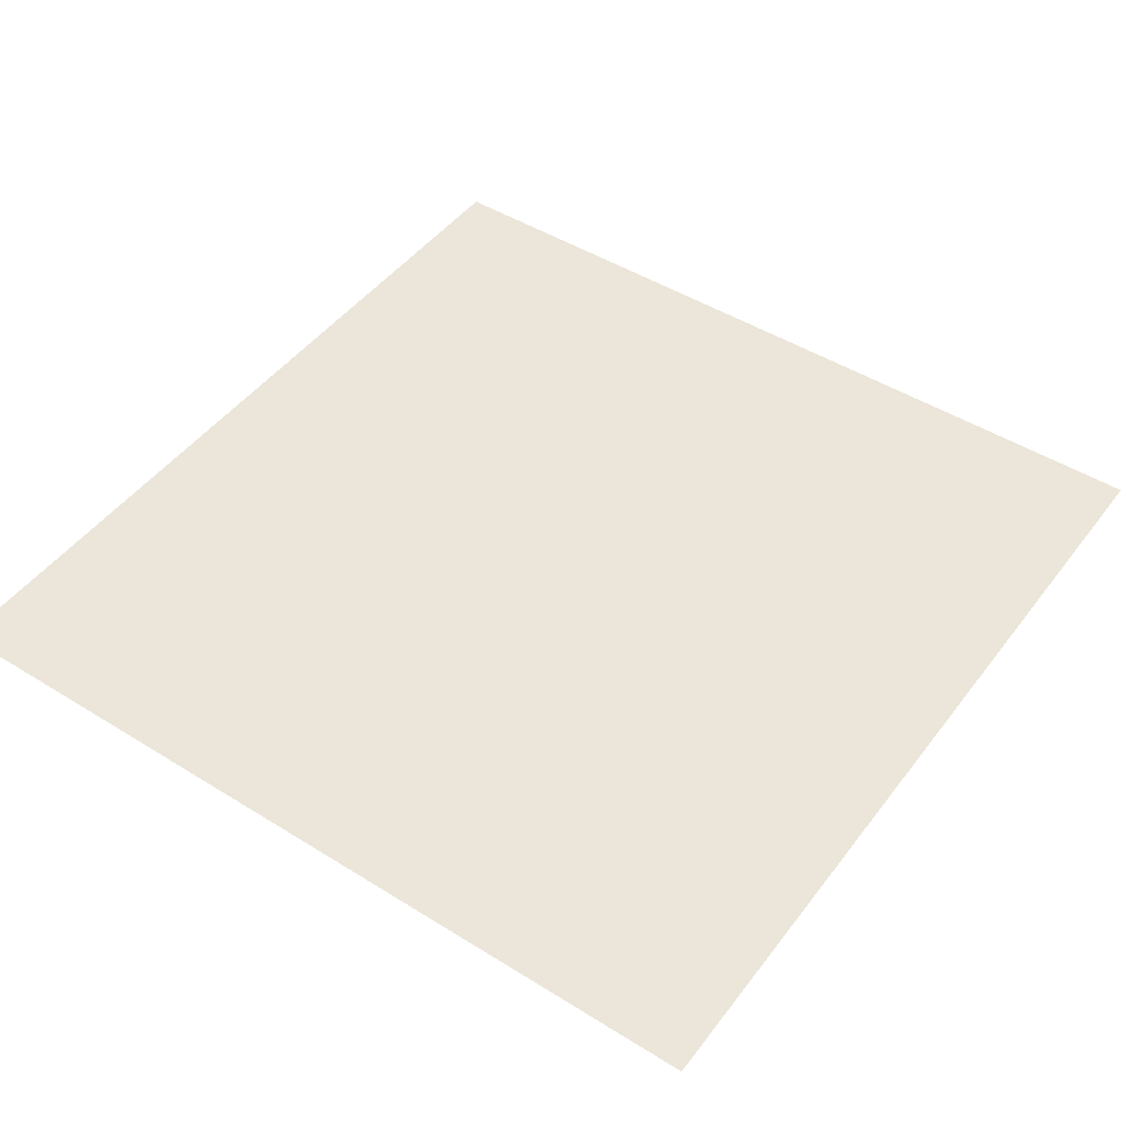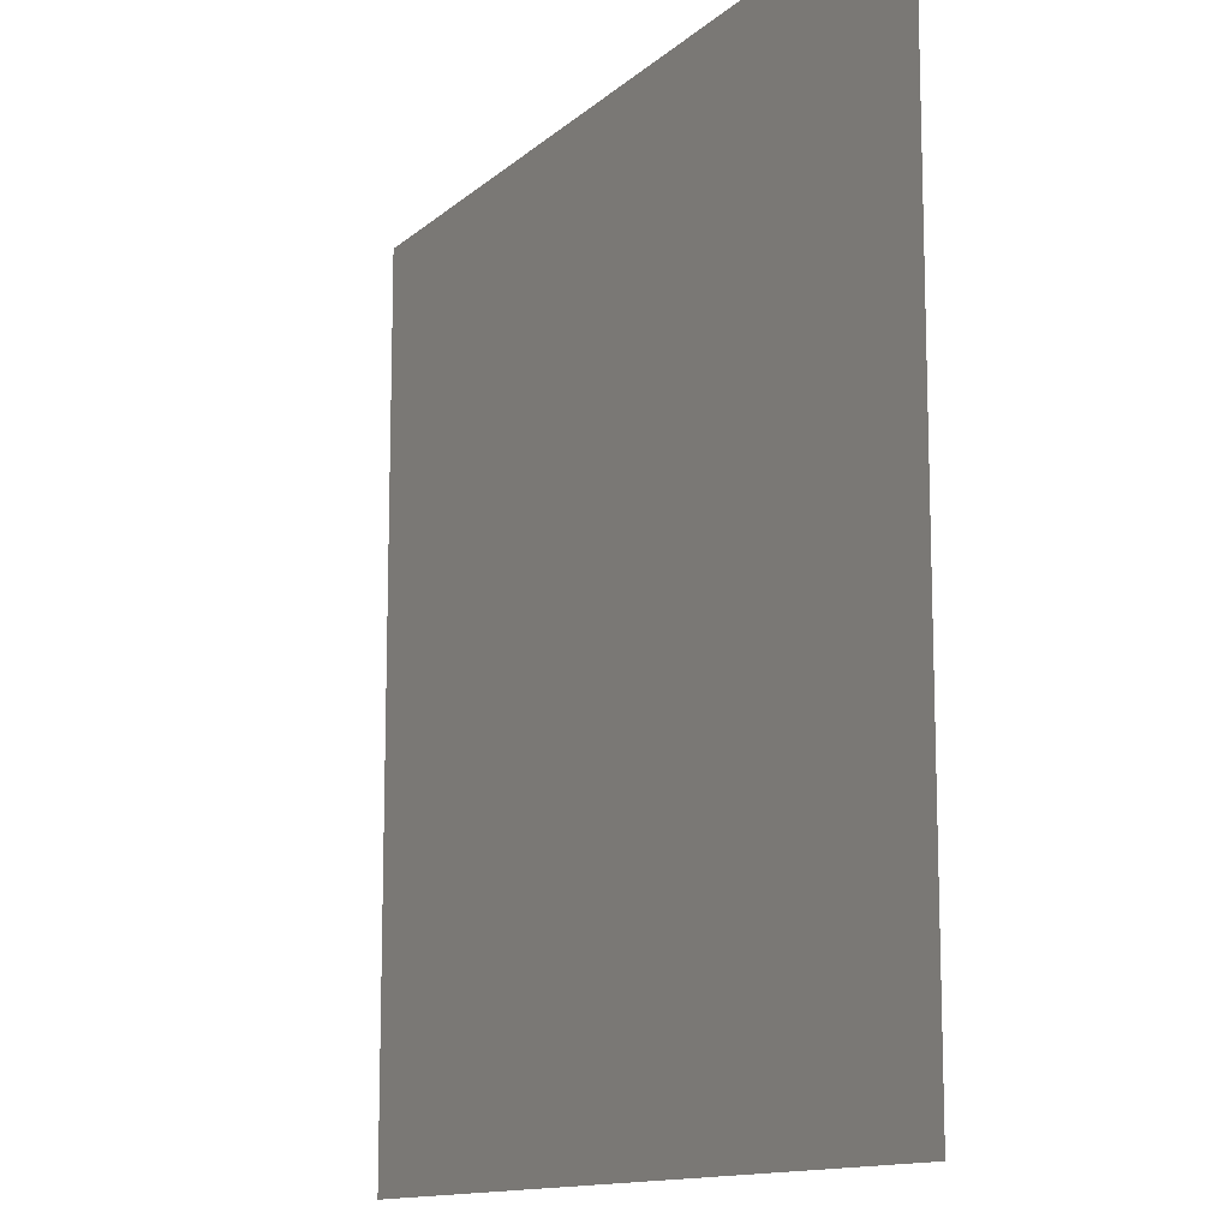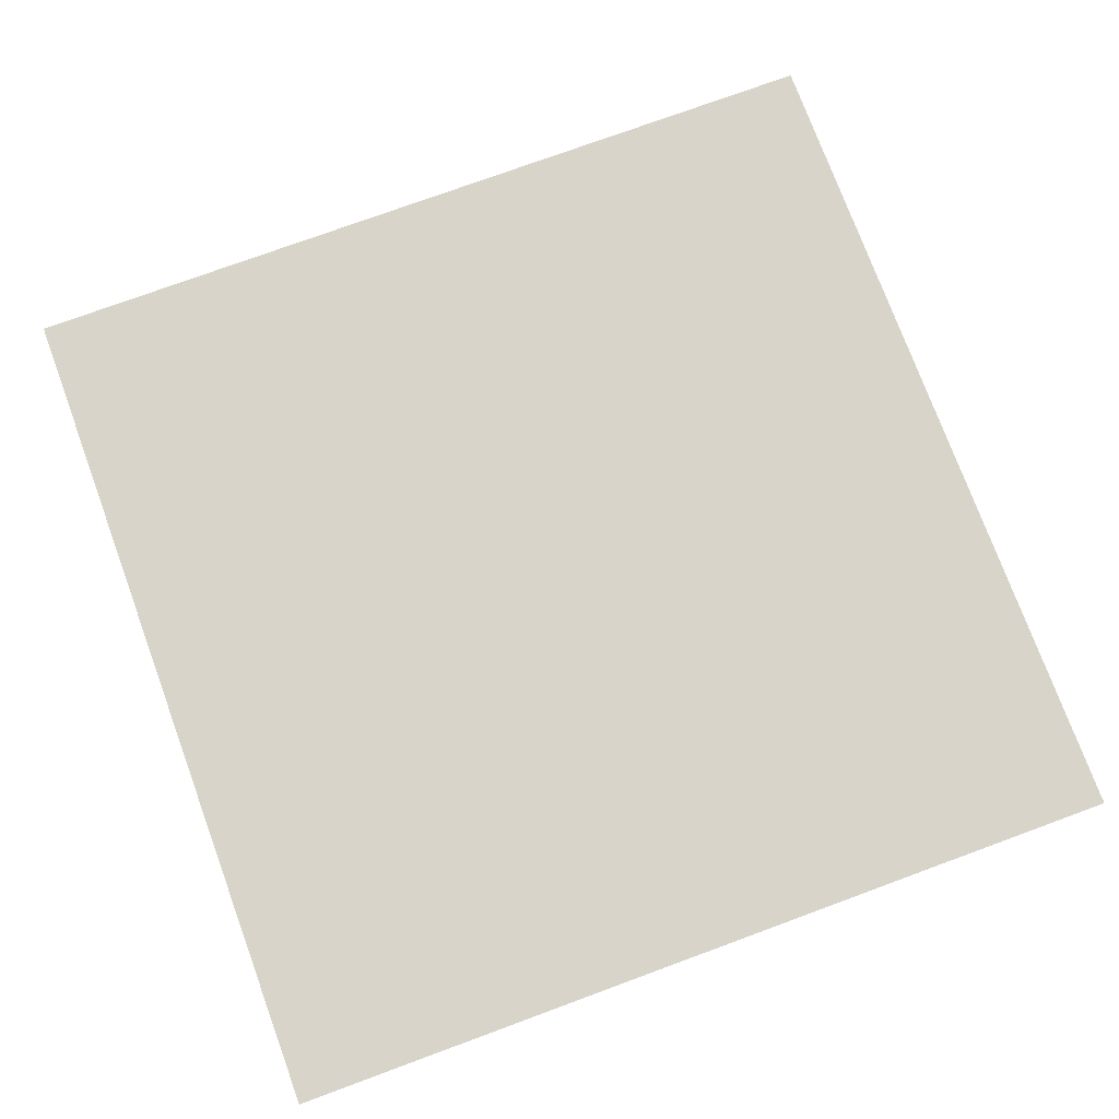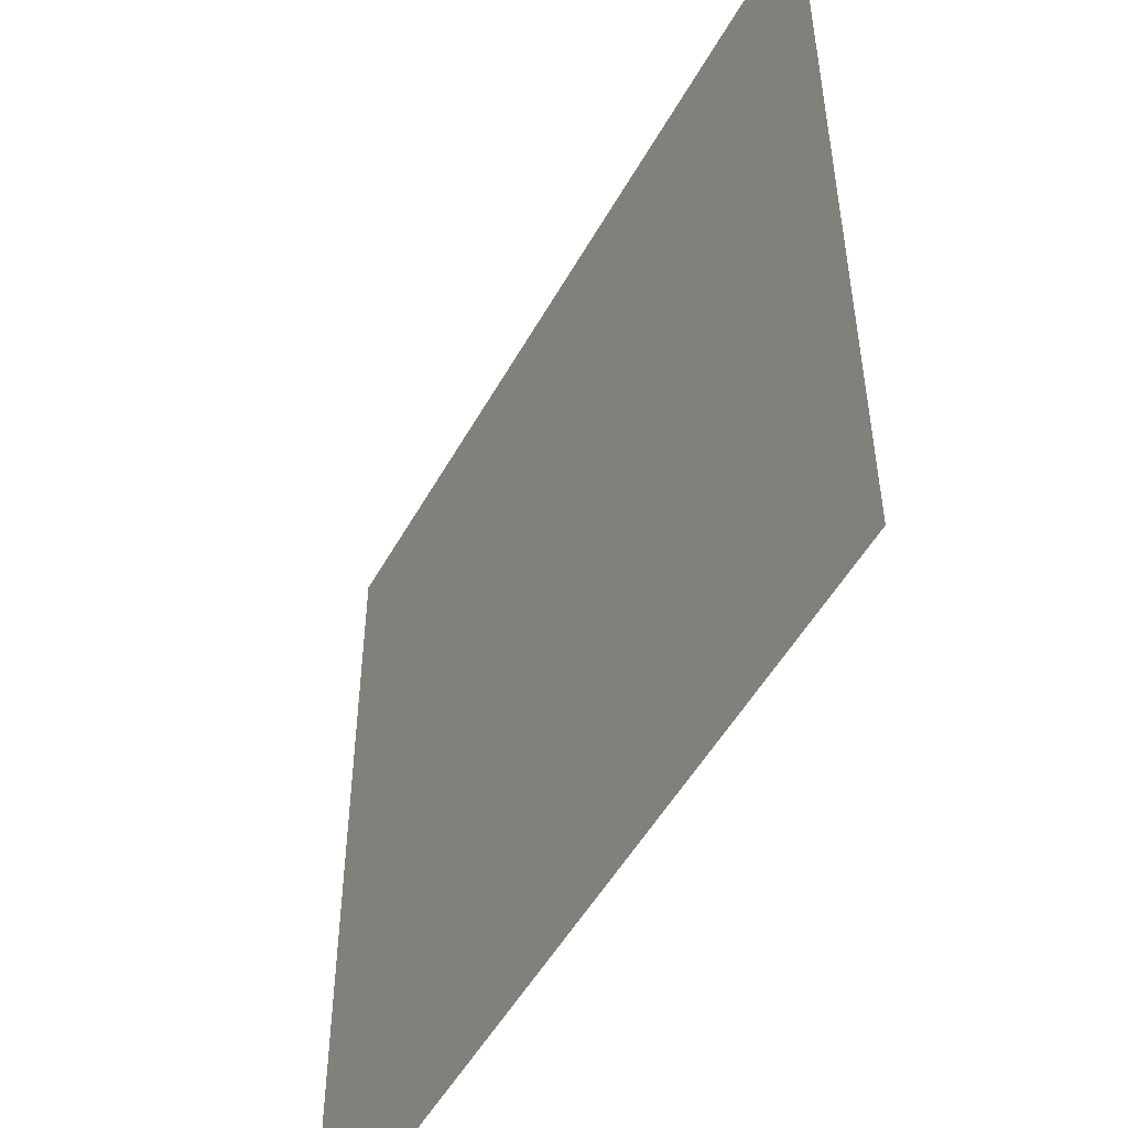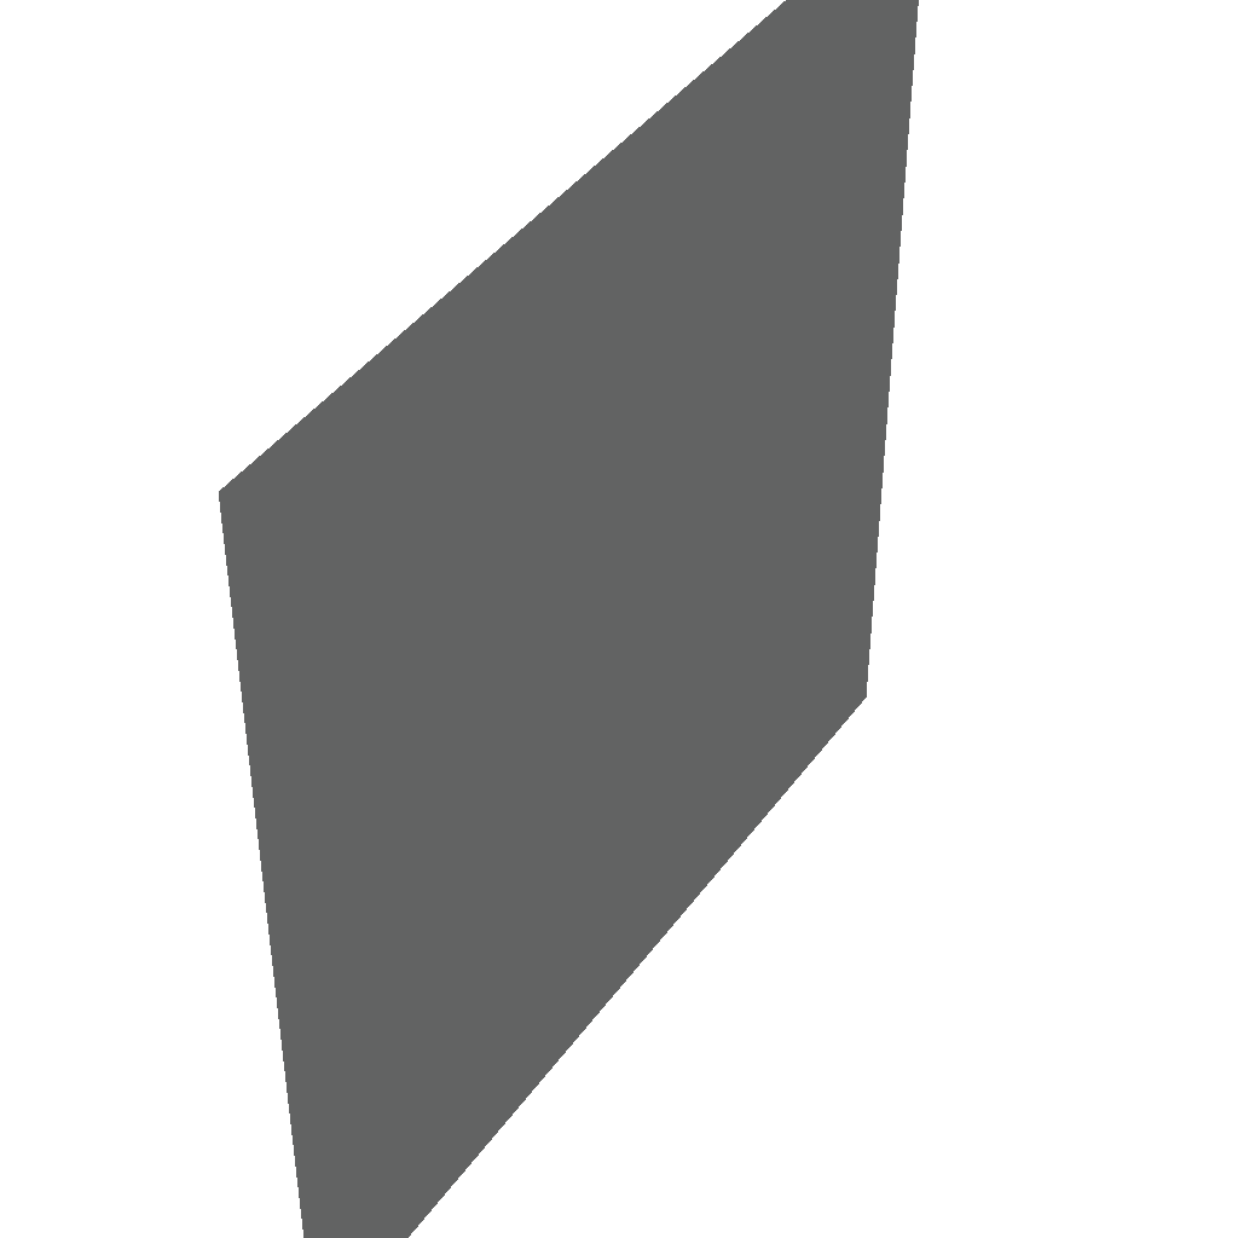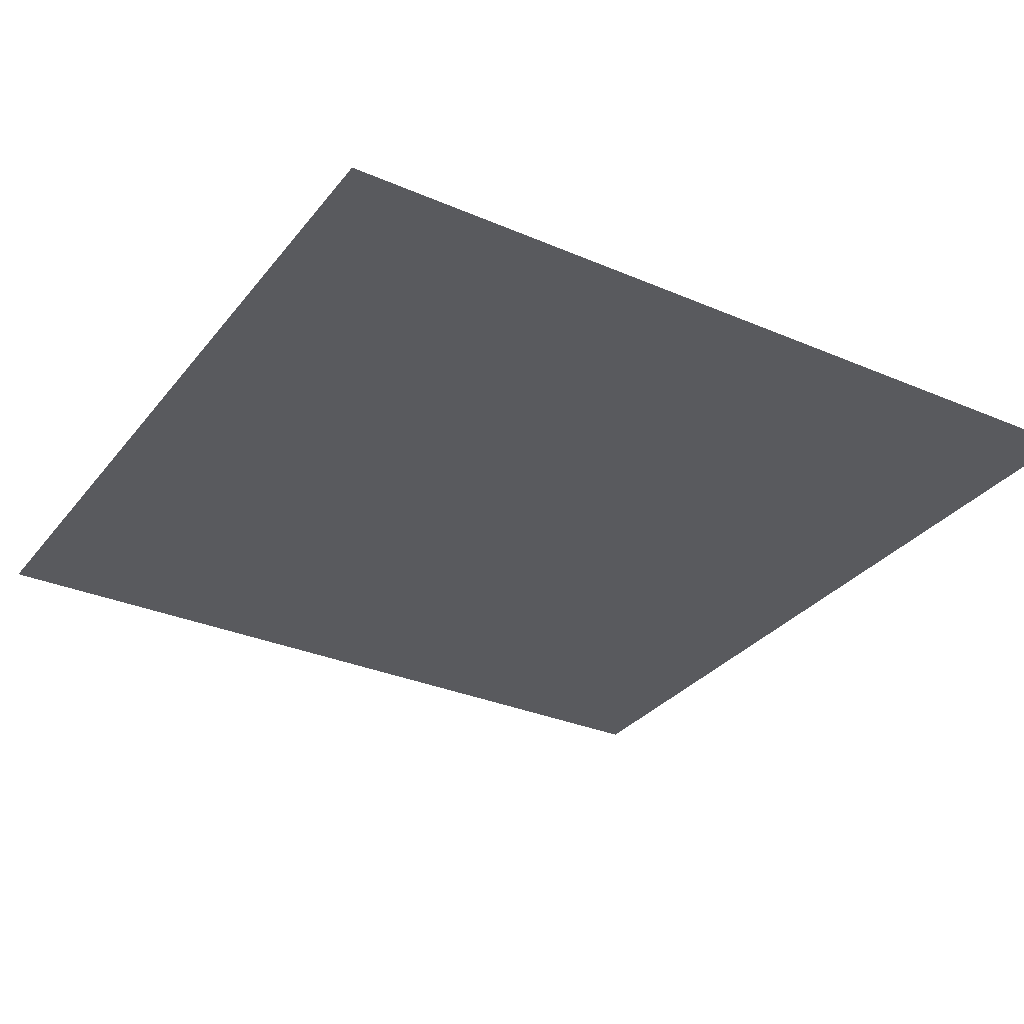
<metadata>
{"format":"obj","ext":"obj","renderer":"f3d","projection":"perspective","resolution":1024,"background":"white","views":[{"elev":47.0,"azim":125.2,"up":"+Y"},{"elev":-12.6,"azim":-118.3,"up":"+Z"},{"elev":75.4,"azim":69.8,"up":"+Y"},{"elev":-51.1,"azim":-118.3,"up":"+Z"},{"elev":42.4,"azim":-57.1,"up":"+Z"},{"elev":-31.4,"azim":-121.4,"up":"+Y"}]}
</metadata>
<code>
o Plane
v 0.9997 0.04485 1.067
v 0.7497 0.04485 0.8168
v 0.7497 0.04485 1.067
v 0.9997 0.04485 0.8168
v -0.00031 0.04485 0.0668
v -0.00031 0.04485 -0.1832
v -0.2503 0.04485 -0.1832
v 0.2497 0.04485 0.0668
v 0.9997 0.04485 0.0668
v 0.9997 0.04485 -0.1832
v 0.7497 0.04485 -0.1832
v -0.00031 0.04485 1.067
v -0.2503 0.04485 0.8168
v -0.2503 0.04485 1.067
v -0.00031 0.04485 0.8168
v -0.2503 0.04485 0.0668
v -0.5003 0.04485 0.0668
v -0.7503 0.04485 -0.1832
v -0.7503 0.04485 0.0668
v -0.5003 0.04485 -0.1832
v -0.5003 0.04485 -0.4332
v -0.7503 0.04485 -0.6832
v -0.7503 0.04485 -0.4332
v -0.5003 0.04485 0.5668
v -0.5003 0.04485 0.3168
v -0.7503 0.04485 0.3168
v -0.2503 0.04485 0.5668
v -0.00031 0.04485 0.5668
v -0.00031 0.04485 0.3168
v -0.2503 0.04485 0.3168
v -0.5003 0.04485 1.067
v -0.7503 0.04485 0.8168
v -0.7503 0.04485 1.067
v -0.5003 0.04485 0.8168
v -0.7503 0.04485 0.5668
v 0.4997 0.04485 -0.4332
v 0.4997 0.04485 -0.6832
v 0.2497 0.04485 -0.6832
v 0.7497 0.04485 -0.4332
v 0.9997 0.04485 -0.4332
v 0.9997 0.04485 -0.6832
v 0.7497 0.04485 -0.6832
v -0.00031 0.04485 -0.4332
v 0.2497 0.04485 -0.4332
v -0.00031 0.04485 -0.6832
v 0.2497 0.04485 -0.1832
v 0.4997 0.04485 0.0668
v 0.7497 0.04485 0.0668
v 0.4997 0.04485 -0.1832
v -0.5003 0.04485 -0.6832
v -0.2503 0.04485 -0.4332
v -0.2503 0.04485 -0.6832
v 0.4997 0.04485 0.5668
v 0.4997 0.04485 0.3168
v 0.2497 0.04485 0.3168
v 0.7497 0.04485 0.5668
v 0.9997 0.04485 0.5668
v 0.9997 0.04485 0.3168
v 0.7497 0.04485 0.3168
v 0.4997 0.04485 1.067
v 0.2497 0.04485 0.8168
v 0.2497 0.04485 1.067
v 0.4997 0.04485 0.8168
v 0.2497 0.04485 0.5668
v -0.2503 0.04485 -0.9332
v -0.5003 0.04485 -0.9332
v -0.00031 0.04485 -0.9332
v -0.7503 0.04485 -0.9332
v -1 0.04485 -0.9332
v 0.7497 0.04485 -0.9332
v 0.4997 0.04485 -0.9332
v 0.9997 0.04485 -0.9332
v 0.2497 0.04485 -0.9332
v -1 0.04485 0.3168
v -1 0.04485 0.5668
v -1 0.04485 0.0668
v -1 0.04485 0.8168
v -1 0.04485 1.067
v -1 0.04485 -0.6832
v -1 0.04485 -0.4332
v -1 0.04485 -0.1832
f 1 2 3
f 1 4 2
f 5 6 7
f 5 8 6
f 9 10 11
f 12 13 14
f 12 15 13
f 5 7 16
f 17 18 19
f 17 20 18
f 21 22 23
f 24 25 26
f 24 27 25
f 28 29 30
f 31 32 33
f 31 34 32
f 24 26 35
f 36 37 38
f 36 39 37
f 40 41 42
f 43 44 45
f 43 46 44
f 47 48 49
f 21 50 22
f 21 51 50
f 43 45 52
f 53 54 55
f 53 56 54
f 57 58 59
f 60 61 62
f 60 63 61
f 53 55 64
f 64 29 28
f 64 55 29
f 55 5 29
f 61 64 28
f 61 63 64
f 63 53 64
f 62 15 12
f 62 61 15
f 61 28 15
f 59 48 47
f 59 58 48
f 58 9 48
f 54 59 47
f 54 56 59
f 56 57 59
f 55 8 5
f 55 54 8
f 54 47 8
f 52 65 66
f 52 45 65
f 45 67 65
f 50 52 66
f 50 51 52
f 51 43 52
f 22 68 69
f 22 50 68
f 50 66 68
f 49 11 36
f 49 48 11
f 48 9 11
f 44 49 36
f 44 46 49
f 46 47 49
f 45 38 67
f 45 44 38
f 44 36 38
f 42 70 71
f 42 41 70
f 41 72 70
f 37 42 71
f 37 39 42
f 39 40 42
f 38 73 67
f 38 37 73
f 37 71 73
f 35 74 75
f 35 26 74
f 26 76 74
f 32 35 75
f 32 34 35
f 34 24 35
f 33 77 78
f 33 32 77
f 32 75 77
f 30 16 17
f 30 29 16
f 29 5 16
f 25 30 17
f 25 27 30
f 27 28 30
f 26 19 76
f 26 25 19
f 25 17 19
f 23 79 80
f 23 22 79
f 22 69 79
f 18 23 80
f 18 20 23
f 20 21 23
f 19 81 76
f 19 18 81
f 18 80 81
f 16 20 17
f 16 7 20
f 7 21 20
f 13 27 24
f 13 15 27
f 15 28 27
f 14 34 31
f 14 13 34
f 13 24 34
f 11 39 36
f 11 10 39
f 10 40 39
f 6 46 43
f 6 8 46
f 8 47 46
f 7 51 21
f 7 6 51
f 6 43 51
f 2 56 53
f 2 4 56
f 4 57 56
f 3 63 60
f 3 2 63
f 2 53 63

</code>
